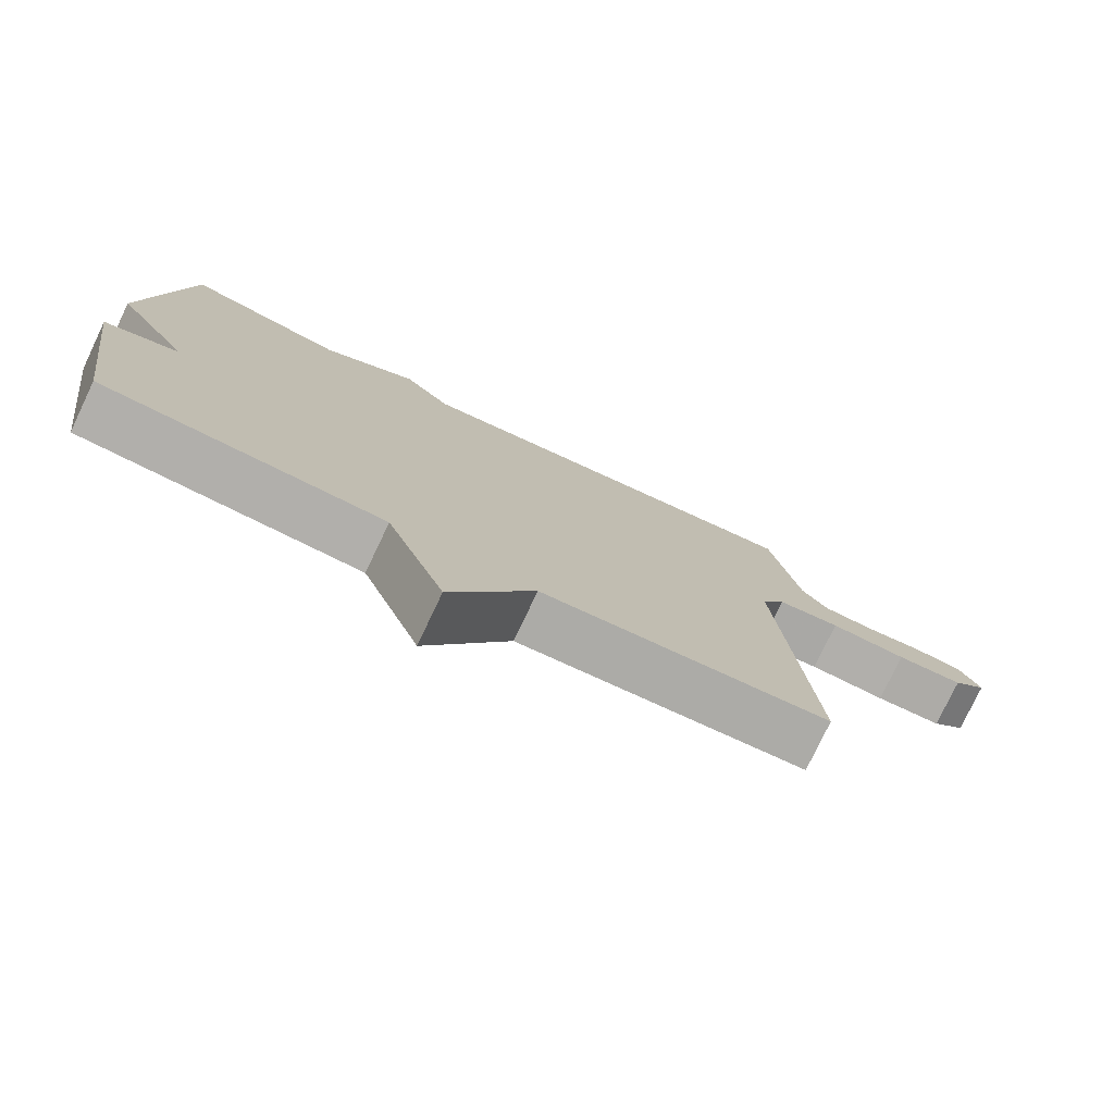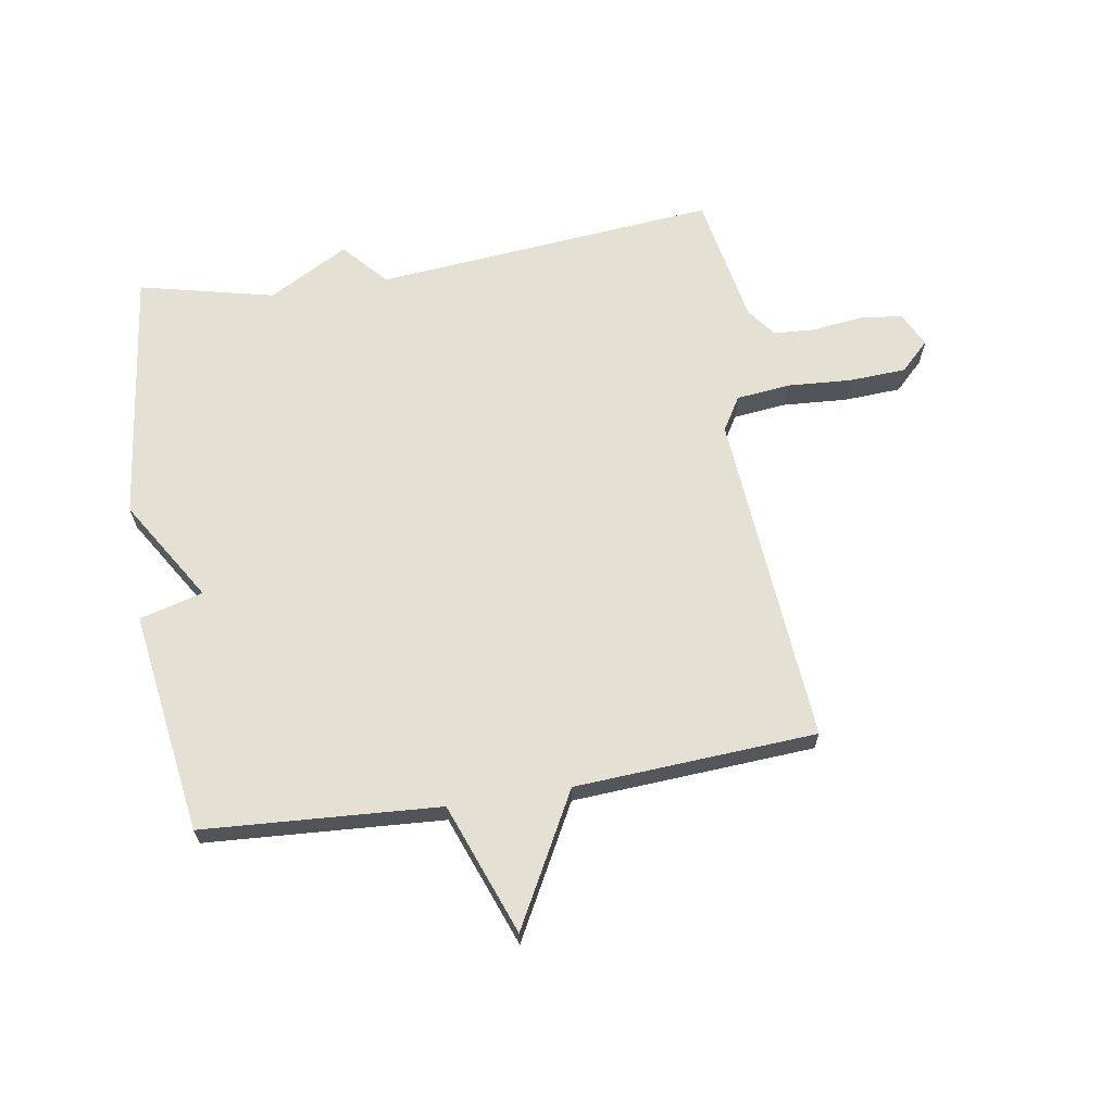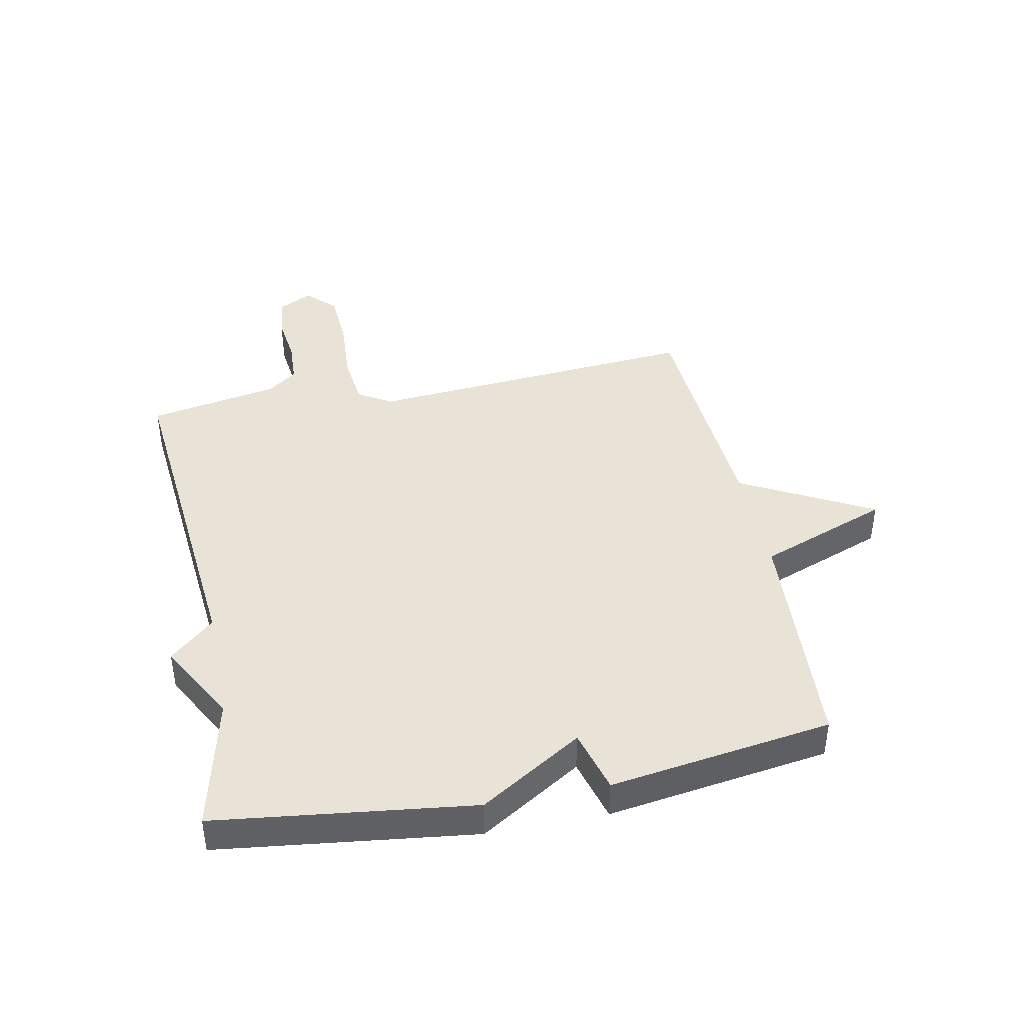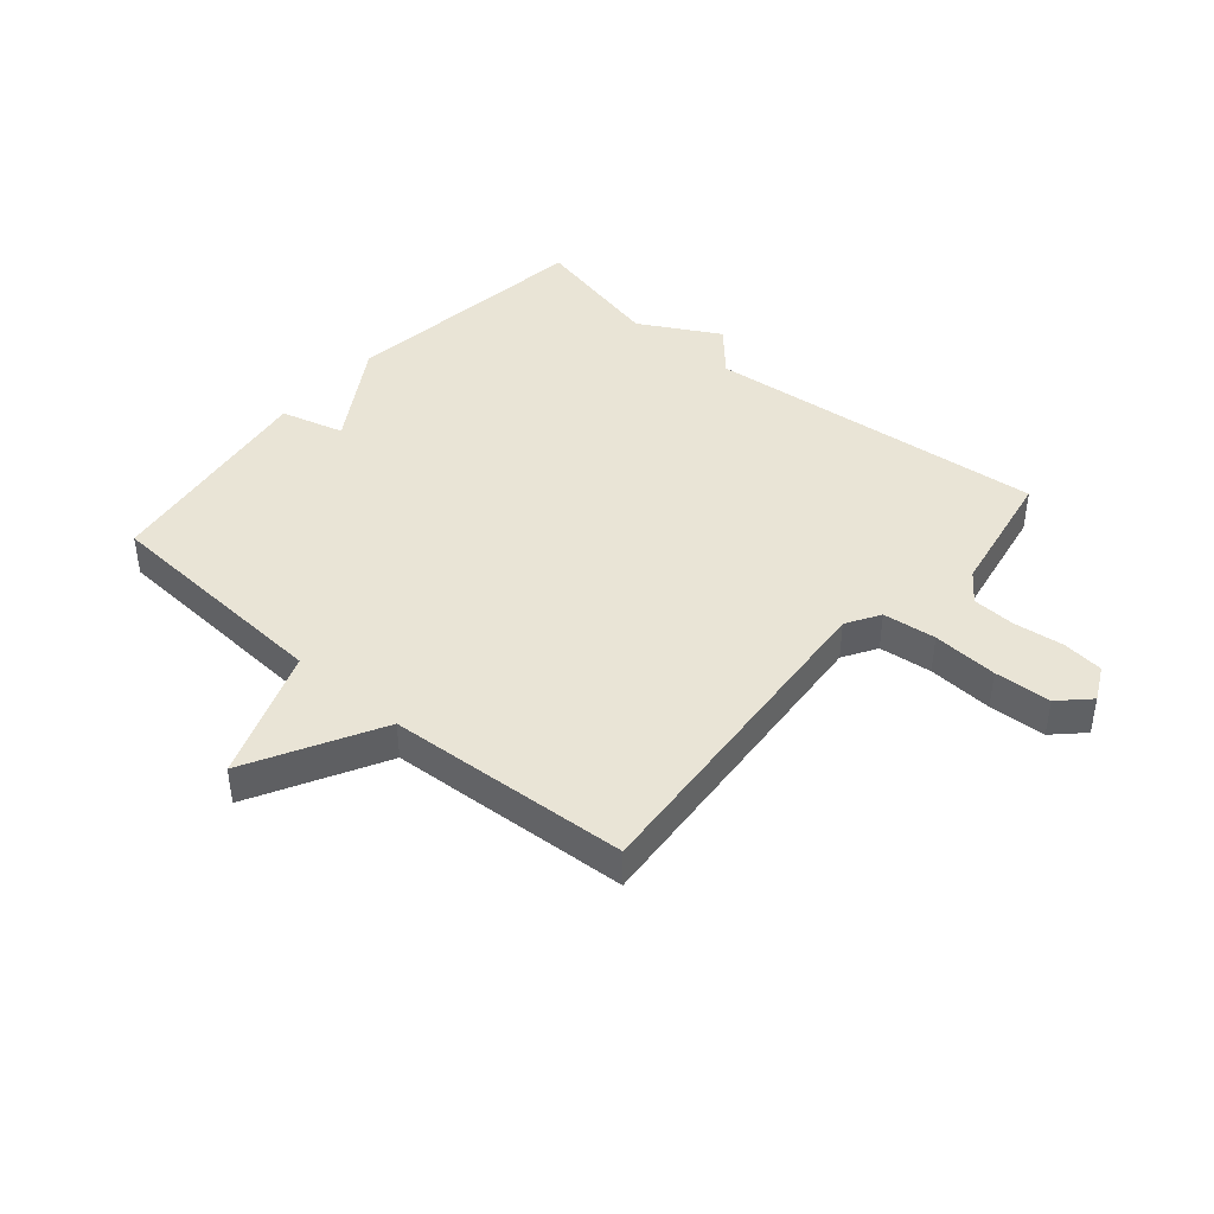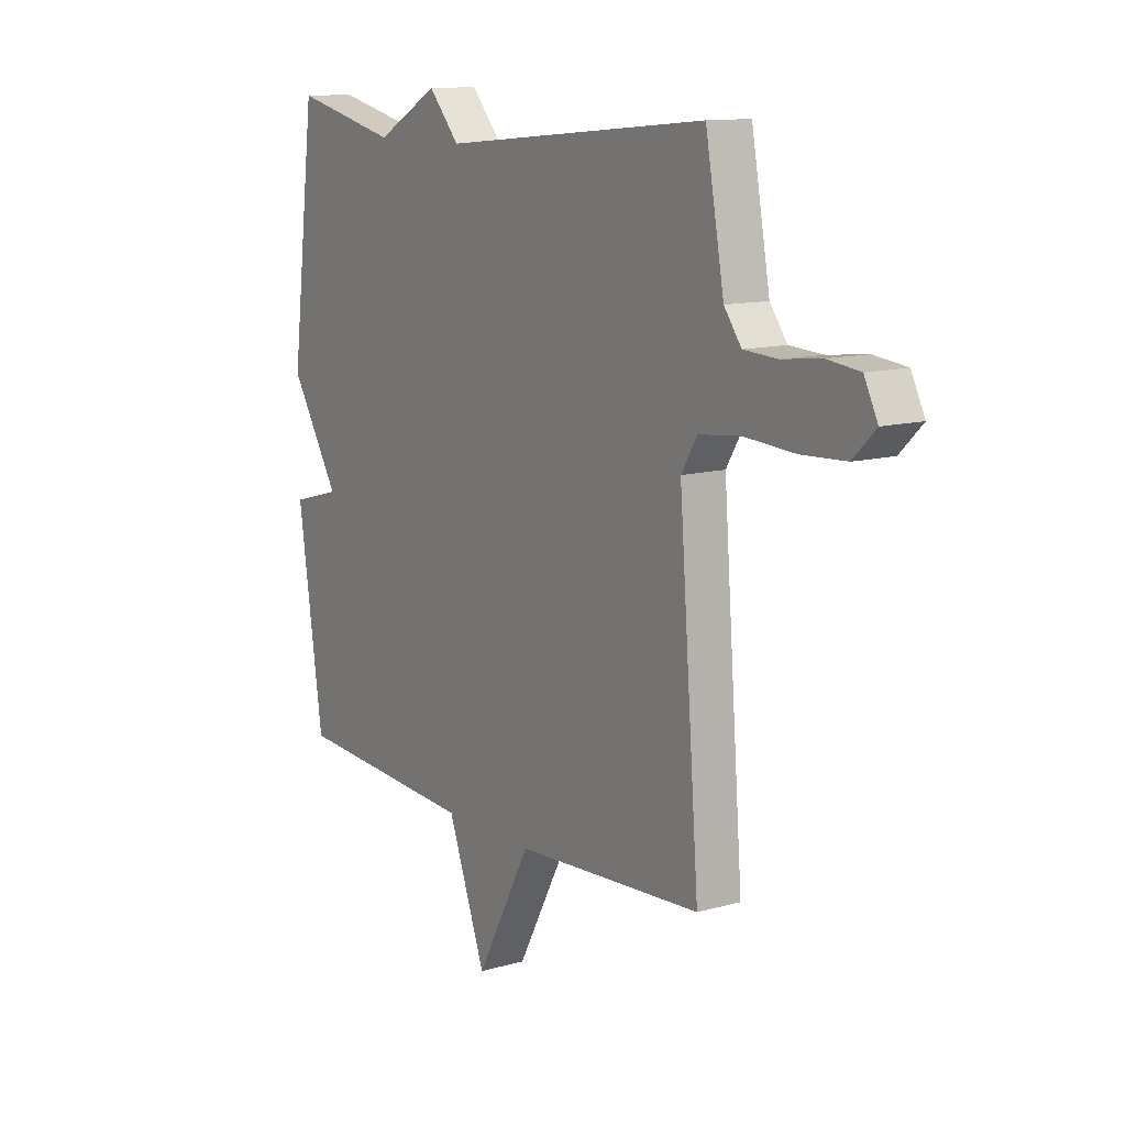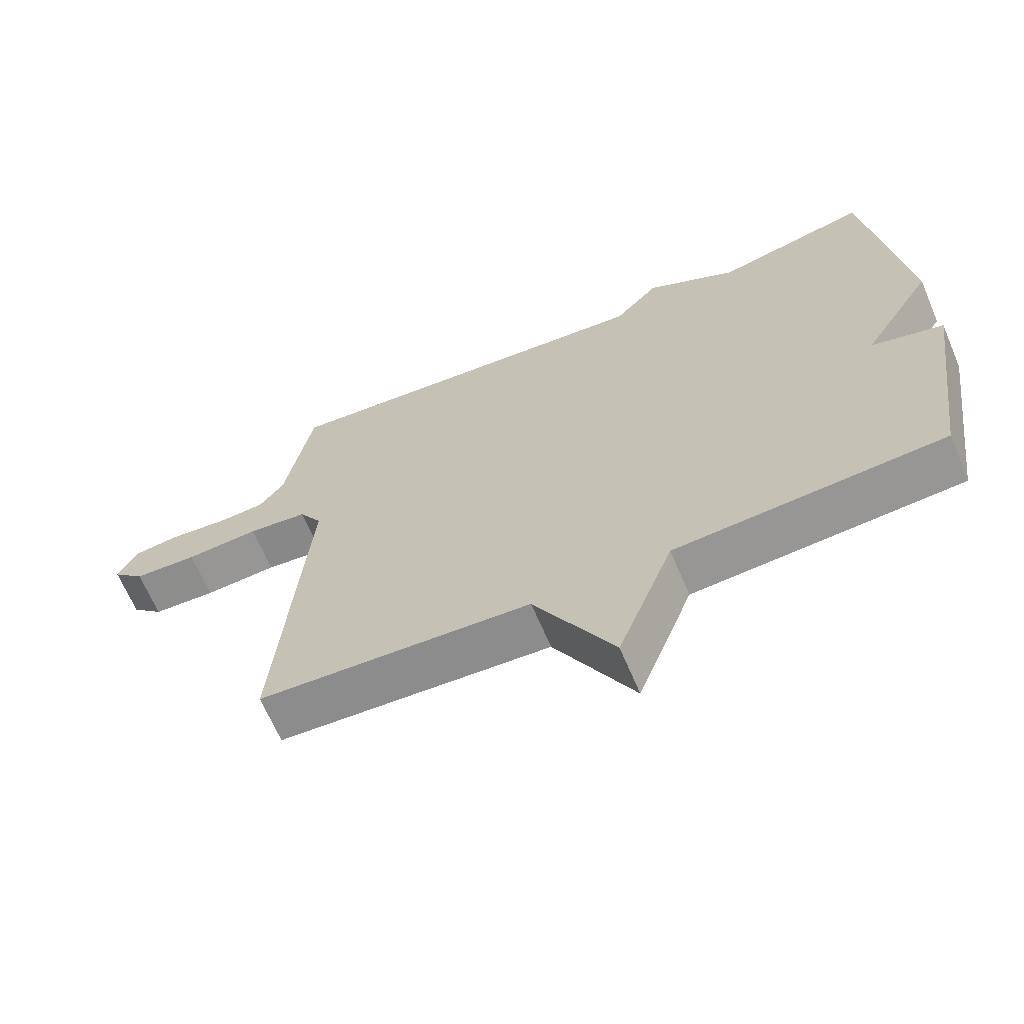
<metadata>
{"format":"obj","ext":"obj","renderer":"f3d","projection":"perspective","resolution":1024,"background":"white","views":[{"elev":-77.4,"azim":154.6,"up":"+Z"},{"elev":65.7,"azim":170.8,"up":"+Y"},{"elev":41.8,"azim":78.6,"up":"+Y"},{"elev":42.4,"azim":-139.4,"up":"+Y"},{"elev":12.0,"azim":-123.7,"up":"+Z"},{"elev":-66.1,"azim":23.0,"up":"+Z"}]}
</metadata>
<code>
v 0.5 0.07 -0.5
v 0.104 0.07 -0.525
v 0.022 0.07 -0.744
v -0.096 0.07 -0.525
v -0.5 0.07 -0.5
v -0.456 0.07 0.061
v -0.49 0.07 0.117
v -0.579 0.07 0.127
v -0.688 0.07 0.12
v -0.783 0.07 0.125
v -0.831 0.07 0.172
v -0.802 0.07 0.23
v -0.733 0.07 0.238
v -0.649 0.07 0.228
v -0.577 0.07 0.232
v -0.54 0.07 0.282
v -0.5 0.07 0.5
v 0.074 0.07 0.447
v 0.14 0.07 0.521
v 0.274 0.07 0.447
v 0.5 0.07 0.5
v 0.554 0.07 0.072
v 0.448 0.07 -0.099
v 0.554 0.07 -0.128
v 0.5 0 -0.5
v 0.104 0 -0.525
v 0.022 0 -0.744
v -0.096 0 -0.525
v -0.5 0 -0.5
v -0.456 0 0.061
v -0.49 0 0.117
v -0.579 0 0.127
v -0.688 0 0.12
v -0.783 0 0.125
v -0.831 0 0.172
v -0.802 0 0.23
v -0.733 0 0.238
v -0.649 0 0.228
v -0.577 0 0.232
v -0.54 0 0.282
v -0.5 0 0.5
v 0.074 0 0.447
v 0.14 0 0.521
v 0.274 0 0.447
v 0.5 0 0.5
v 0.554 0 0.072
v 0.448 0 -0.099
v 0.554 0 -0.128
f 23 24 1 2
f 22 23 2
f 21 22 2
f 20 21 2
f 2 3 4
f 20 2 4
f 19 20 4
f 18 19 4
f 16 17 18 4
f 12 13 14
f 11 12 14
f 10 11 14
f 9 10 14
f 8 9 14
f 7 8 14 15
f 4 5 6
f 4 6 7
f 16 4 7
f 7 15 16
f 26 25 48 47
f 26 47 46
f 26 46 45
f 26 45 44
f 28 27 26
f 28 26 44
f 28 44 43
f 28 43 42
f 28 42 41 40
f 38 37 36
f 38 36 35
f 38 35 34
f 38 34 33
f 38 33 32
f 39 38 32 31
f 30 29 28
f 31 30 28
f 31 28 40
f 40 39 31
f 1 25 26 2
f 2 26 27 3
f 3 27 28 4
f 4 28 29 5
f 5 29 30 6
f 6 30 31 7
f 7 31 32 8
f 8 32 33 9
f 9 33 34 10
f 10 34 35 11
f 11 35 36 12
f 12 36 37 13
f 13 37 38 14
f 14 38 39 15
f 15 39 40 16
f 16 40 41 17
f 17 41 42 18
f 18 42 43 19
f 19 43 44 20
f 20 44 45 21
f 21 45 46 22
f 22 46 47 23
f 23 47 48 24
f 24 48 25 1

</code>
